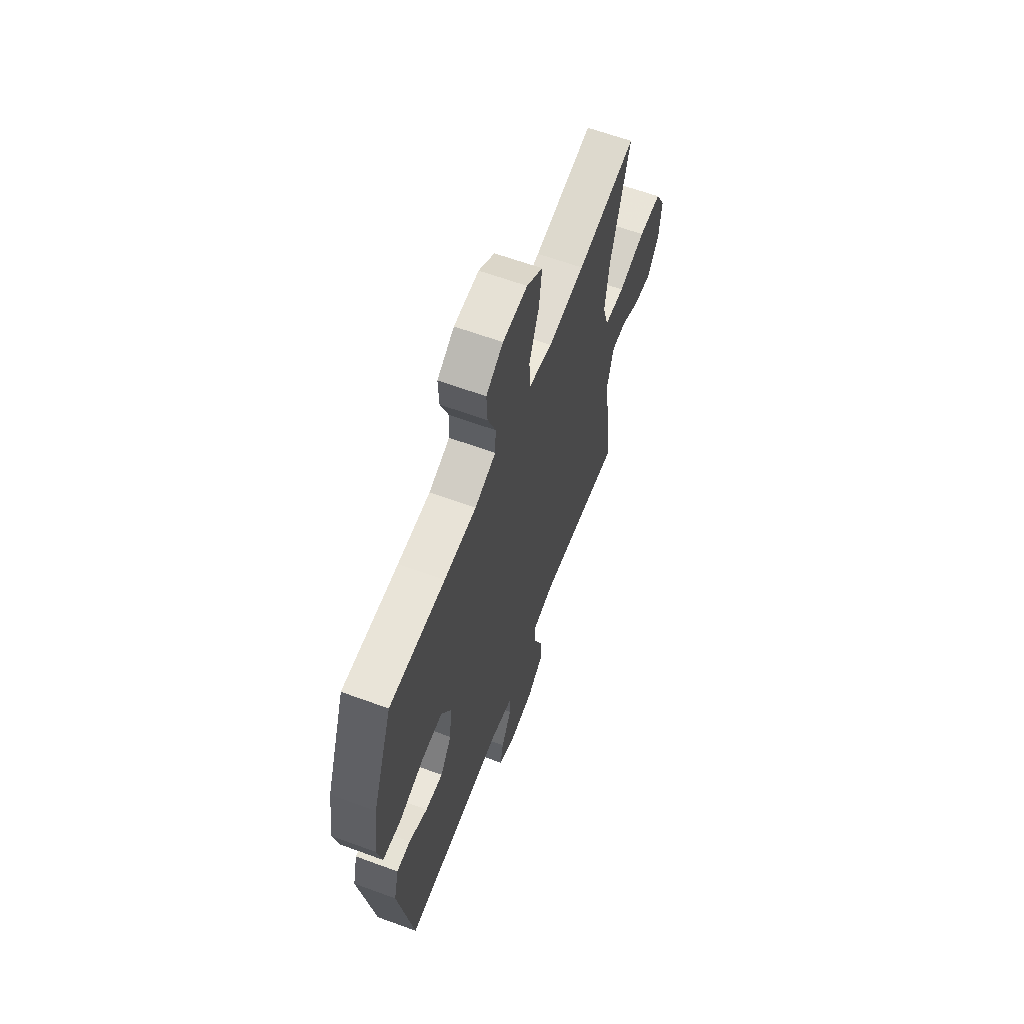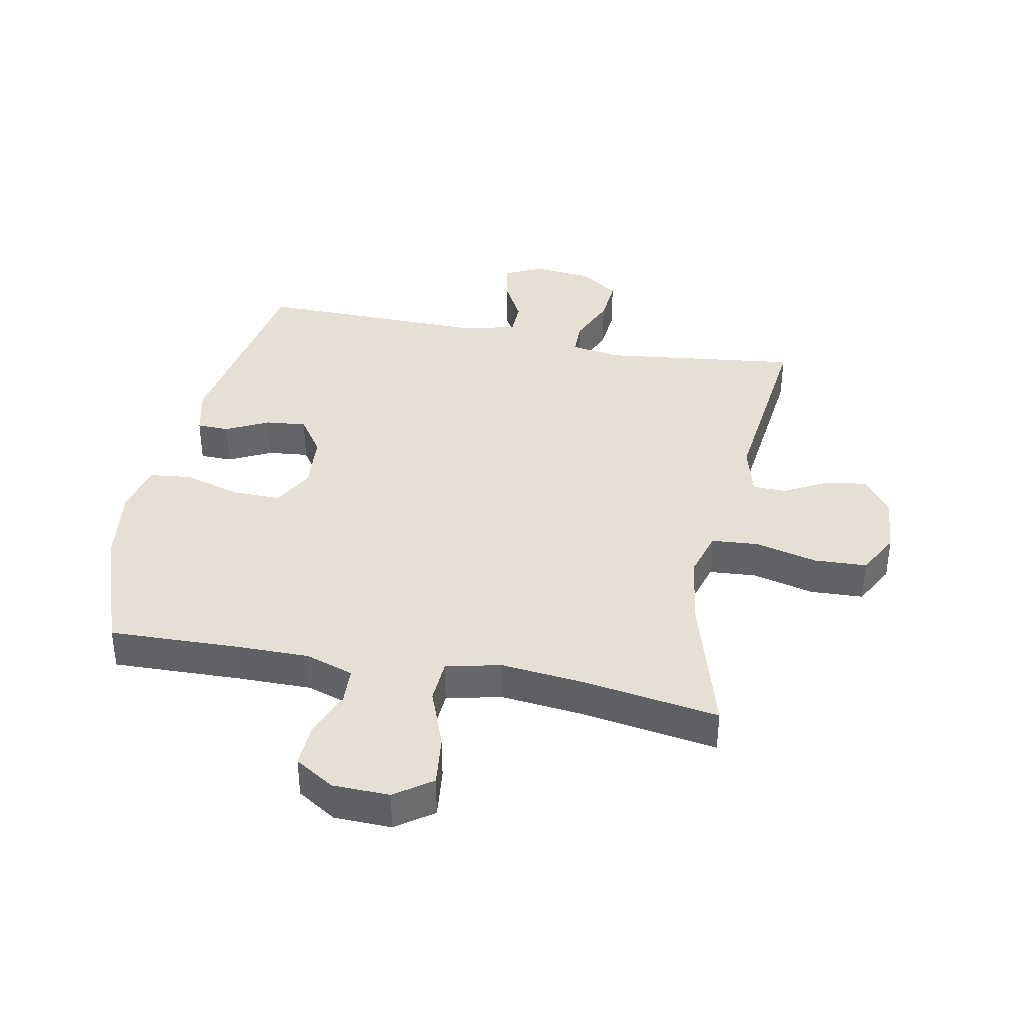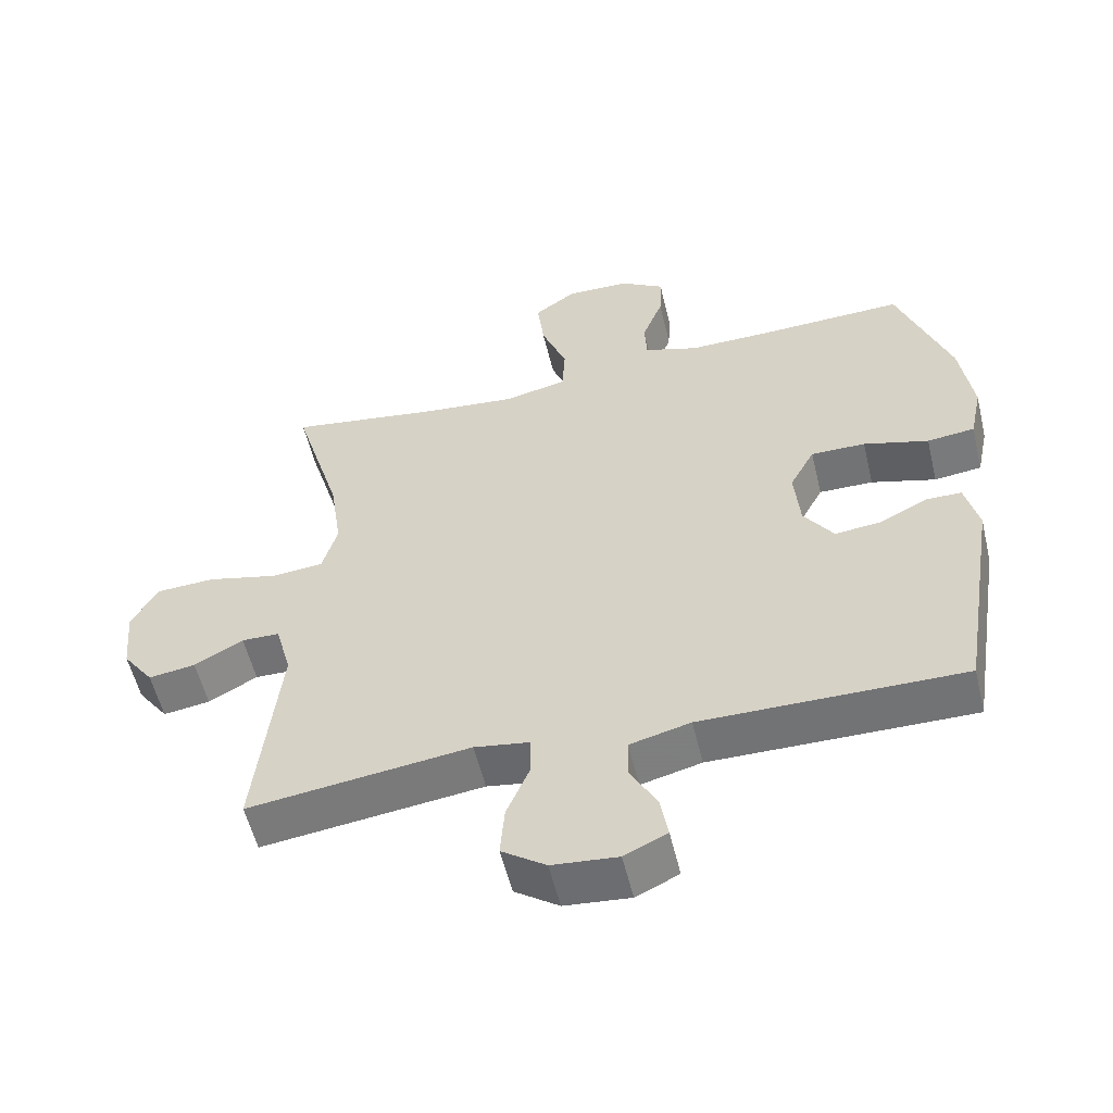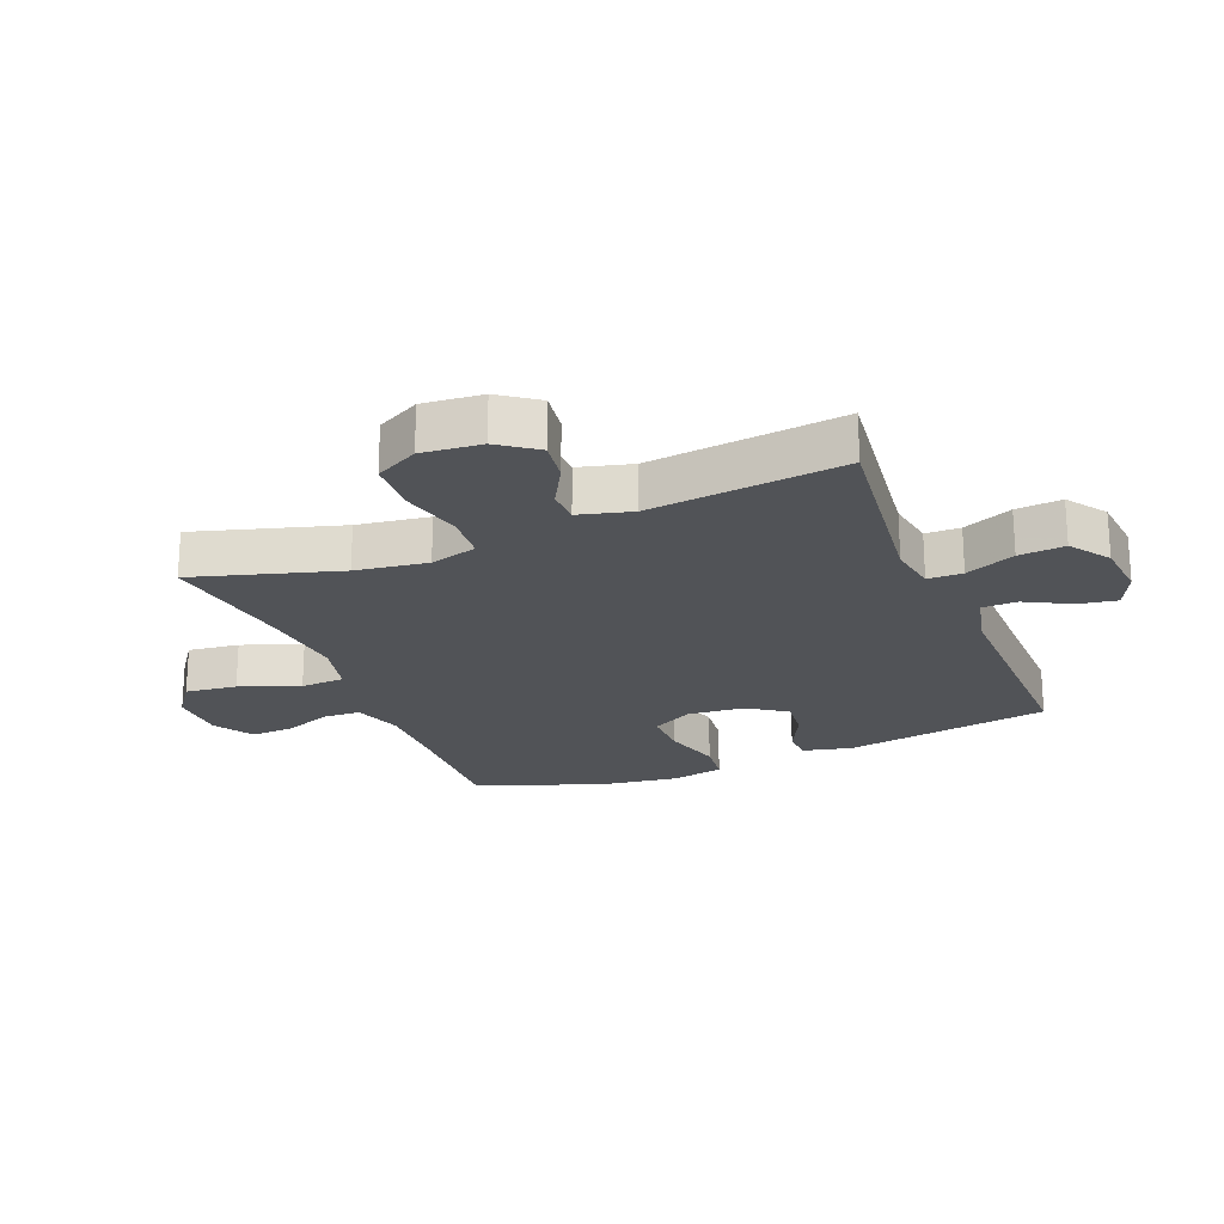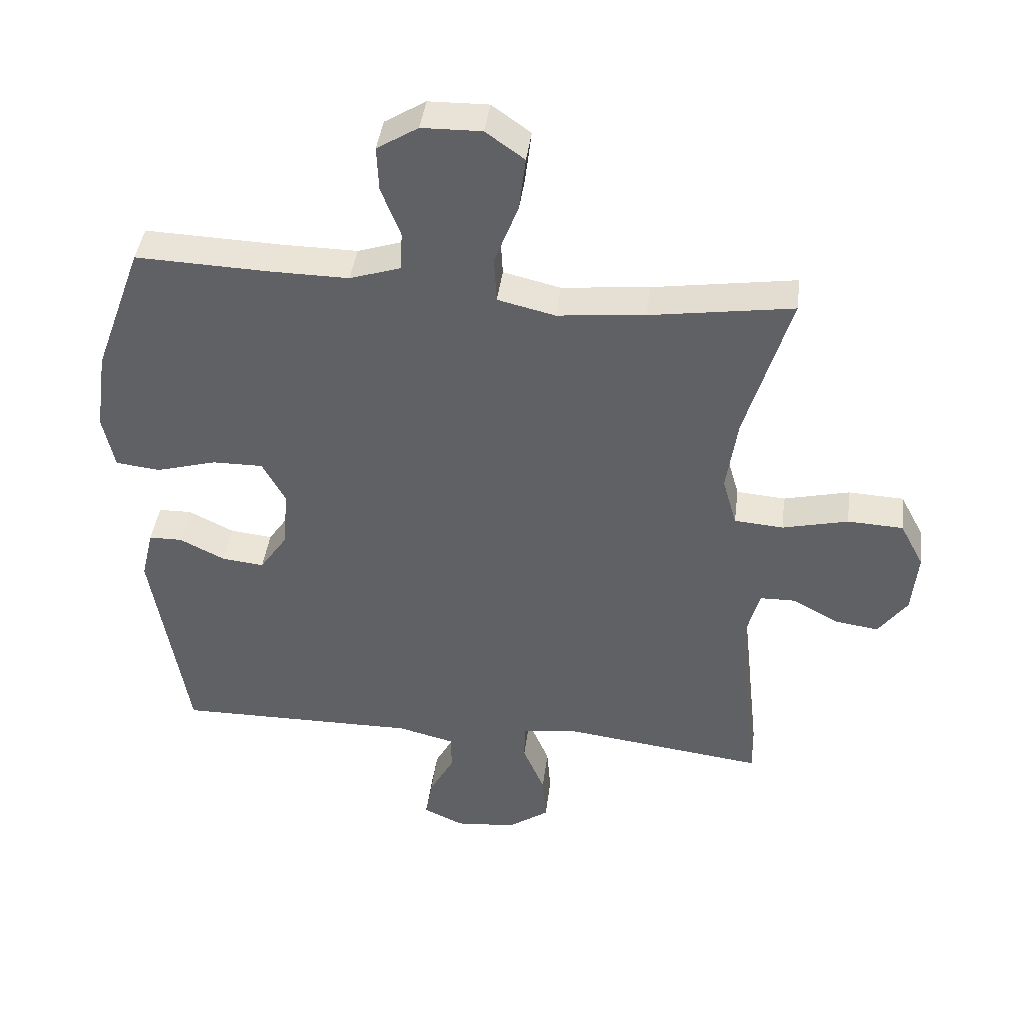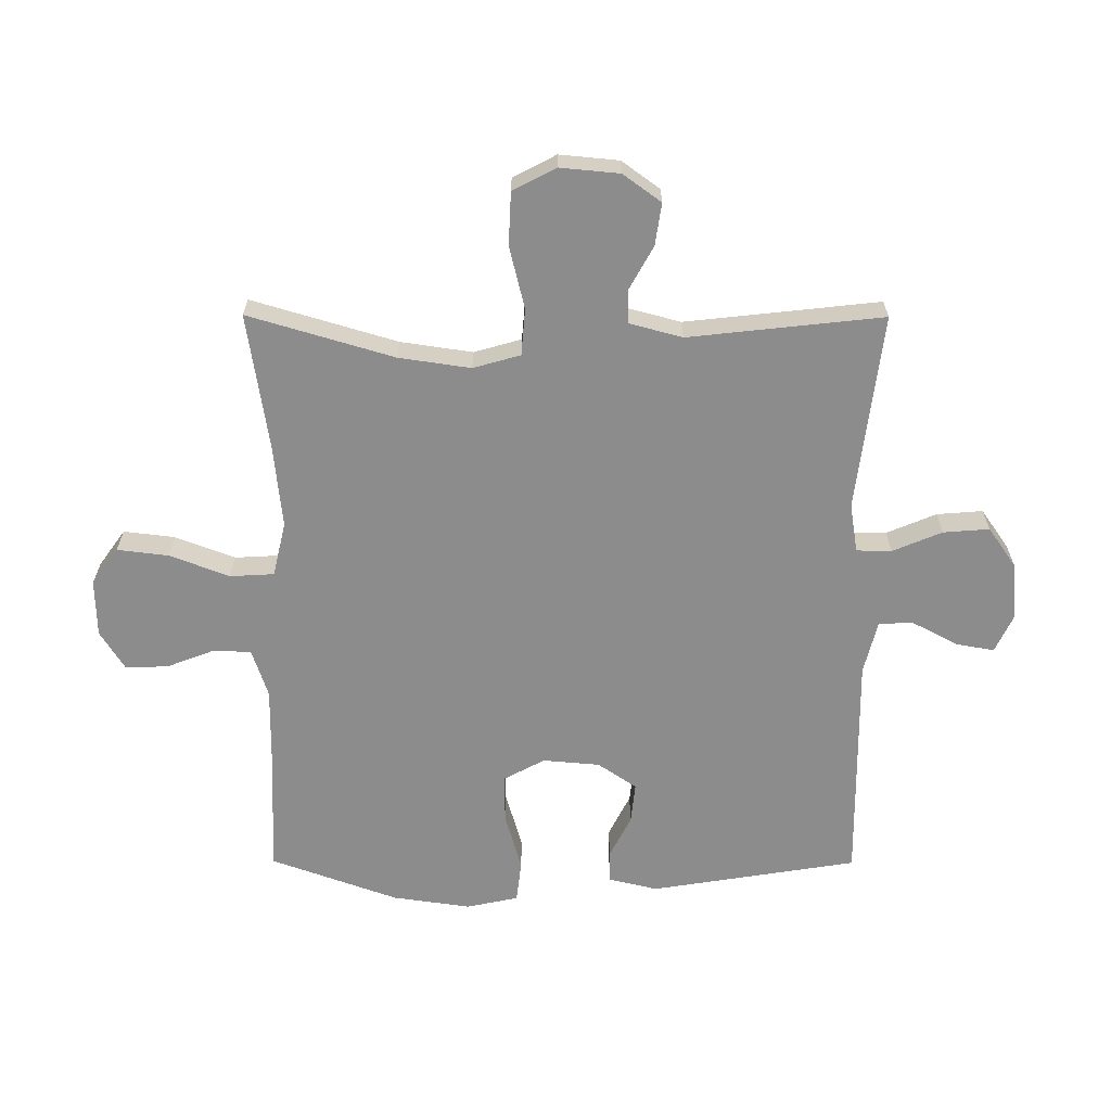
<metadata>
{"format":"obj","ext":"obj","renderer":"f3d","projection":"perspective","resolution":1024,"background":"white","views":[{"elev":62.8,"azim":-69.6,"up":"+Z"},{"elev":38.2,"azim":11.3,"up":"+Y"},{"elev":-56.0,"azim":-166.5,"up":"+Z"},{"elev":-22.2,"azim":112.1,"up":"+Y"},{"elev":42.2,"azim":7.3,"up":"+Z"},{"elev":-64.3,"azim":89.8,"up":"+Y"}]}
</metadata>
<code>
v 0.5 0.07 0.5
v 0.43 0.07 0.263
v 0.413 0.07 0.146
v 0.435 0.07 0.069
v 0.511 0.07 0.063
v 0.613 0.07 0.088
v 0.699 0.07 0.084
v 0.736 0.07 0.014
v 0.727 0.07 -0.083
v 0.682 0.07 -0.145
v 0.614 0.07 -0.135
v 0.543 0.07 -0.096
v 0.488 0.07 -0.097
v 0.465 0.07 -0.183
v 0.5 0.07 -0.5
v 0.179 0.07 -0.46
v 0.099 0.07 -0.473
v 0.098 0.07 -0.53
v 0.132 0.07 -0.611
v 0.138 0.07 -0.686
v 0.074 0.07 -0.731
v -0.021 0.07 -0.74
v -0.083 0.07 -0.711
v -0.072 0.07 -0.648
v -0.033 0.07 -0.575
v -0.034 0.07 -0.518
v -0.122 0.07 -0.496
v -0.5 0.07 -0.5
v -0.555 0.07 -0.162
v -0.536 0.07 -0.082
v -0.484 0.07 -0.081
v -0.414 0.07 -0.116
v -0.348 0.07 -0.123
v -0.305 0.07 -0.06
v -0.297 0.07 0.033
v -0.333 0.07 0.1
v -0.412 0.07 0.099
v -0.506 0.07 0.072
v -0.575 0.07 0.08
v -0.593 0.07 0.165
v -0.575 0.07 0.292
v -0.5 0.07 0.5
v -0.291 0.07 0.493
v -0.17 0.07 0.492
v -0.091 0.07 0.518
v -0.088 0.07 0.579
v -0.118 0.07 0.657
v -0.121 0.07 0.727
v -0.057 0.07 0.767
v 0.036 0.07 0.769
v 0.096 0.07 0.726
v 0.086 0.07 0.642
v 0.049 0.07 0.545
v 0.053 0.07 0.473
v 0.142 0.07 0.452
v 0.278 0.07 0.466
v 0.5 0 0.5
v 0.43 0 0.263
v 0.413 0 0.146
v 0.435 0 0.069
v 0.511 0 0.063
v 0.613 0 0.088
v 0.699 0 0.084
v 0.736 0 0.014
v 0.727 0 -0.083
v 0.682 0 -0.145
v 0.614 0 -0.135
v 0.543 0 -0.096
v 0.488 0 -0.097
v 0.465 0 -0.183
v 0.5 0 -0.5
v 0.179 0 -0.46
v 0.099 0 -0.473
v 0.098 0 -0.53
v 0.132 0 -0.611
v 0.138 0 -0.686
v 0.074 0 -0.731
v -0.021 0 -0.74
v -0.083 0 -0.711
v -0.072 0 -0.648
v -0.033 0 -0.575
v -0.034 0 -0.518
v -0.122 0 -0.496
v -0.5 0 -0.5
v -0.555 0 -0.162
v -0.536 0 -0.082
v -0.484 0 -0.081
v -0.414 0 -0.116
v -0.348 0 -0.123
v -0.305 0 -0.06
v -0.297 0 0.033
v -0.333 0 0.1
v -0.412 0 0.099
v -0.506 0 0.072
v -0.575 0 0.08
v -0.593 0 0.165
v -0.575 0 0.292
v -0.5 0 0.5
v -0.291 0 0.493
v -0.17 0 0.492
v -0.091 0 0.518
v -0.088 0 0.579
v -0.118 0 0.657
v -0.121 0 0.727
v -0.057 0 0.767
v 0.036 0 0.769
v 0.096 0 0.726
v 0.086 0 0.642
v 0.049 0 0.545
v 0.053 0 0.473
v 0.142 0 0.452
v 0.278 0 0.466
f 51 52 53
f 50 51 53
f 49 50 53
f 48 49 53
f 47 48 53
f 46 47 53
f 45 46 53 54
f 44 45 54
f 43 44 54 55
f 42 43 55
f 41 42 55
f 40 41 55
f 39 40 55
f 38 39 55
f 37 38 55
f 30 31 32
f 29 30 32
f 28 29 32
f 27 28 32
f 26 27 32 33
f 23 24 25
f 22 23 25
f 21 22 25
f 20 21 25
f 19 20 25
f 18 19 25
f 17 18 25 26
f 14 15 16
f 13 14 16 17
f 10 11 12
f 9 10 12
f 8 9 12
f 7 8 12
f 6 7 12
f 5 6 12
f 4 5 12 13
f 56 1 2
f 56 2 3
f 55 56 3
f 37 55 3
f 36 37 3
f 26 33 34
f 17 26 34
f 13 17 34
f 4 13 34
f 35 36 3 4
f 4 34 35
f 109 108 107
f 109 107 106
f 109 106 105
f 109 105 104
f 109 104 103
f 109 103 102
f 110 109 102 101
f 110 101 100
f 111 110 100 99
f 111 99 98
f 111 98 97
f 111 97 96
f 111 96 95
f 111 95 94
f 111 94 93
f 88 87 86
f 88 86 85
f 88 85 84
f 88 84 83
f 89 88 83 82
f 81 80 79
f 81 79 78
f 81 78 77
f 81 77 76
f 81 76 75
f 81 75 74
f 82 81 74 73
f 72 71 70
f 73 72 70 69
f 68 67 66
f 68 66 65
f 68 65 64
f 68 64 63
f 68 63 62
f 68 62 61
f 69 68 61 60
f 58 57 112
f 59 58 112
f 59 112 111
f 59 111 93
f 59 93 92
f 90 89 82
f 90 82 73
f 90 73 69
f 90 69 60
f 60 59 92 91
f 91 90 60
f 1 57 58 2
f 2 58 59 3
f 3 59 60 4
f 4 60 61 5
f 5 61 62 6
f 6 62 63 7
f 7 63 64 8
f 8 64 65 9
f 9 65 66 10
f 10 66 67 11
f 11 67 68 12
f 12 68 69 13
f 13 69 70 14
f 14 70 71 15
f 15 71 72 16
f 16 72 73 17
f 17 73 74 18
f 18 74 75 19
f 19 75 76 20
f 20 76 77 21
f 21 77 78 22
f 22 78 79 23
f 23 79 80 24
f 24 80 81 25
f 25 81 82 26
f 26 82 83 27
f 27 83 84 28
f 28 84 85 29
f 29 85 86 30
f 30 86 87 31
f 31 87 88 32
f 32 88 89 33
f 33 89 90 34
f 34 90 91 35
f 35 91 92 36
f 36 92 93 37
f 37 93 94 38
f 38 94 95 39
f 39 95 96 40
f 40 96 97 41
f 41 97 98 42
f 42 98 99 43
f 43 99 100 44
f 44 100 101 45
f 45 101 102 46
f 46 102 103 47
f 47 103 104 48
f 48 104 105 49
f 49 105 106 50
f 50 106 107 51
f 51 107 108 52
f 52 108 109 53
f 53 109 110 54
f 54 110 111 55
f 55 111 112 56
f 56 112 57 1

</code>
